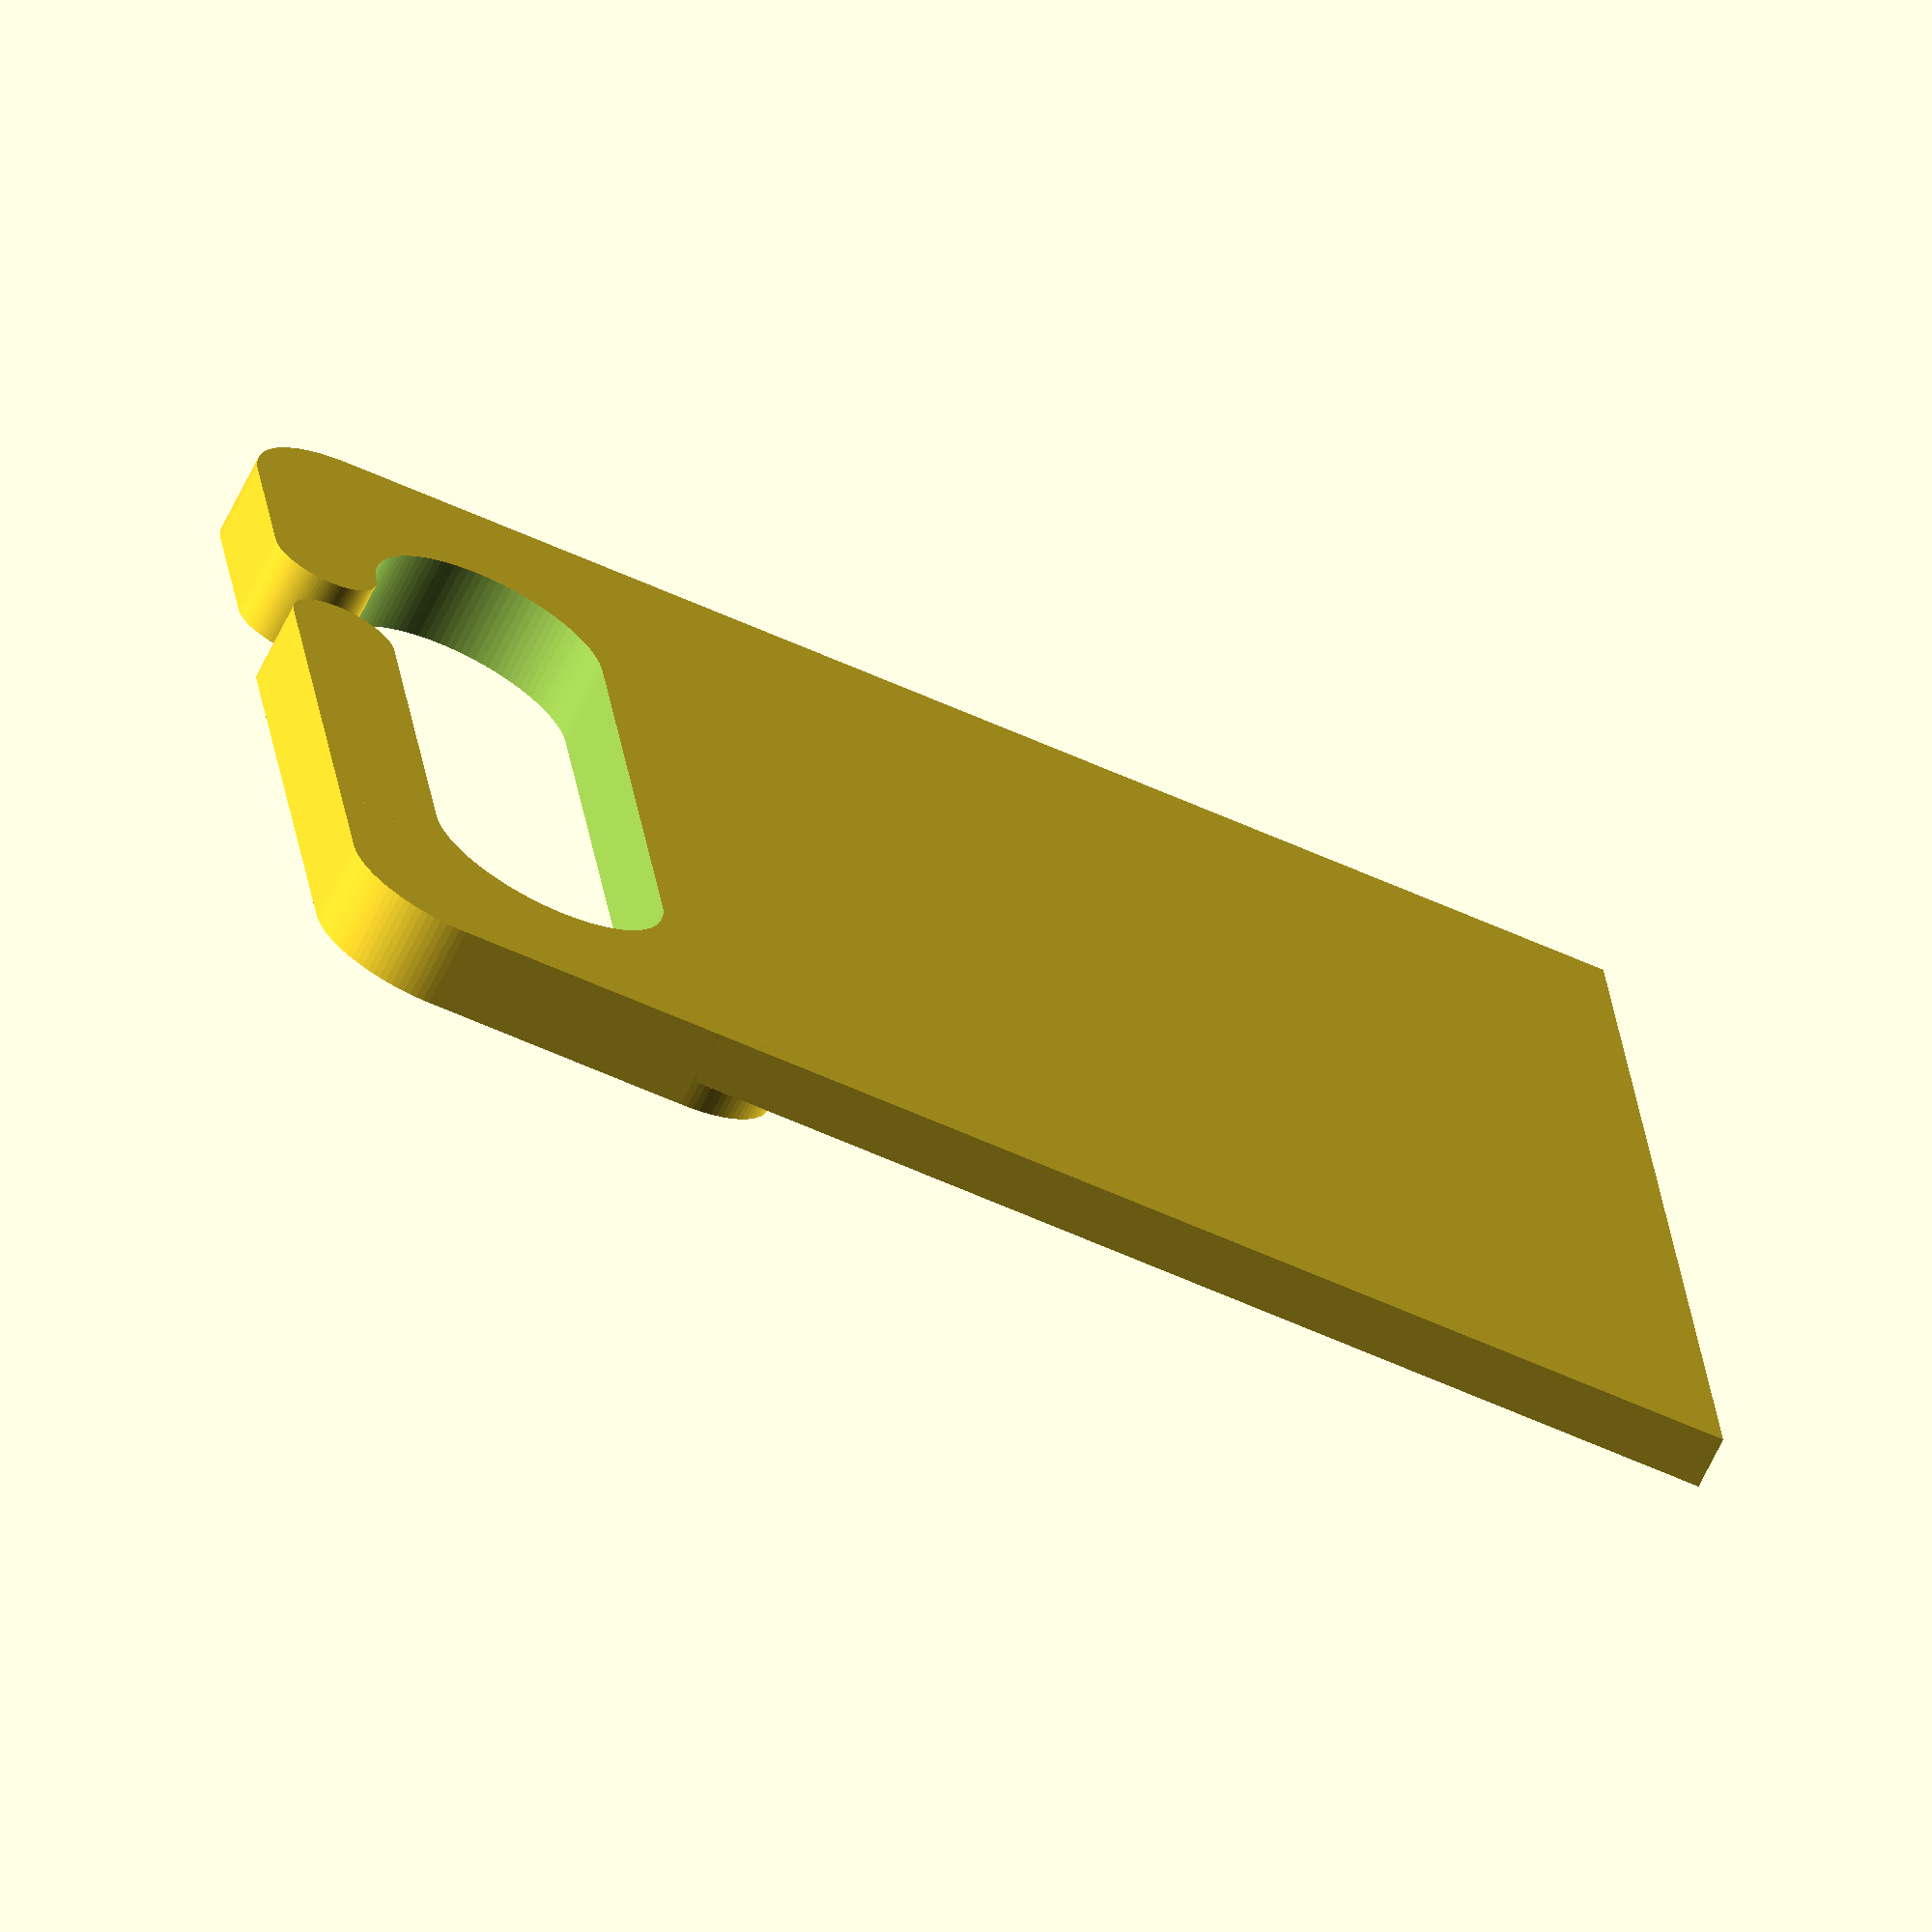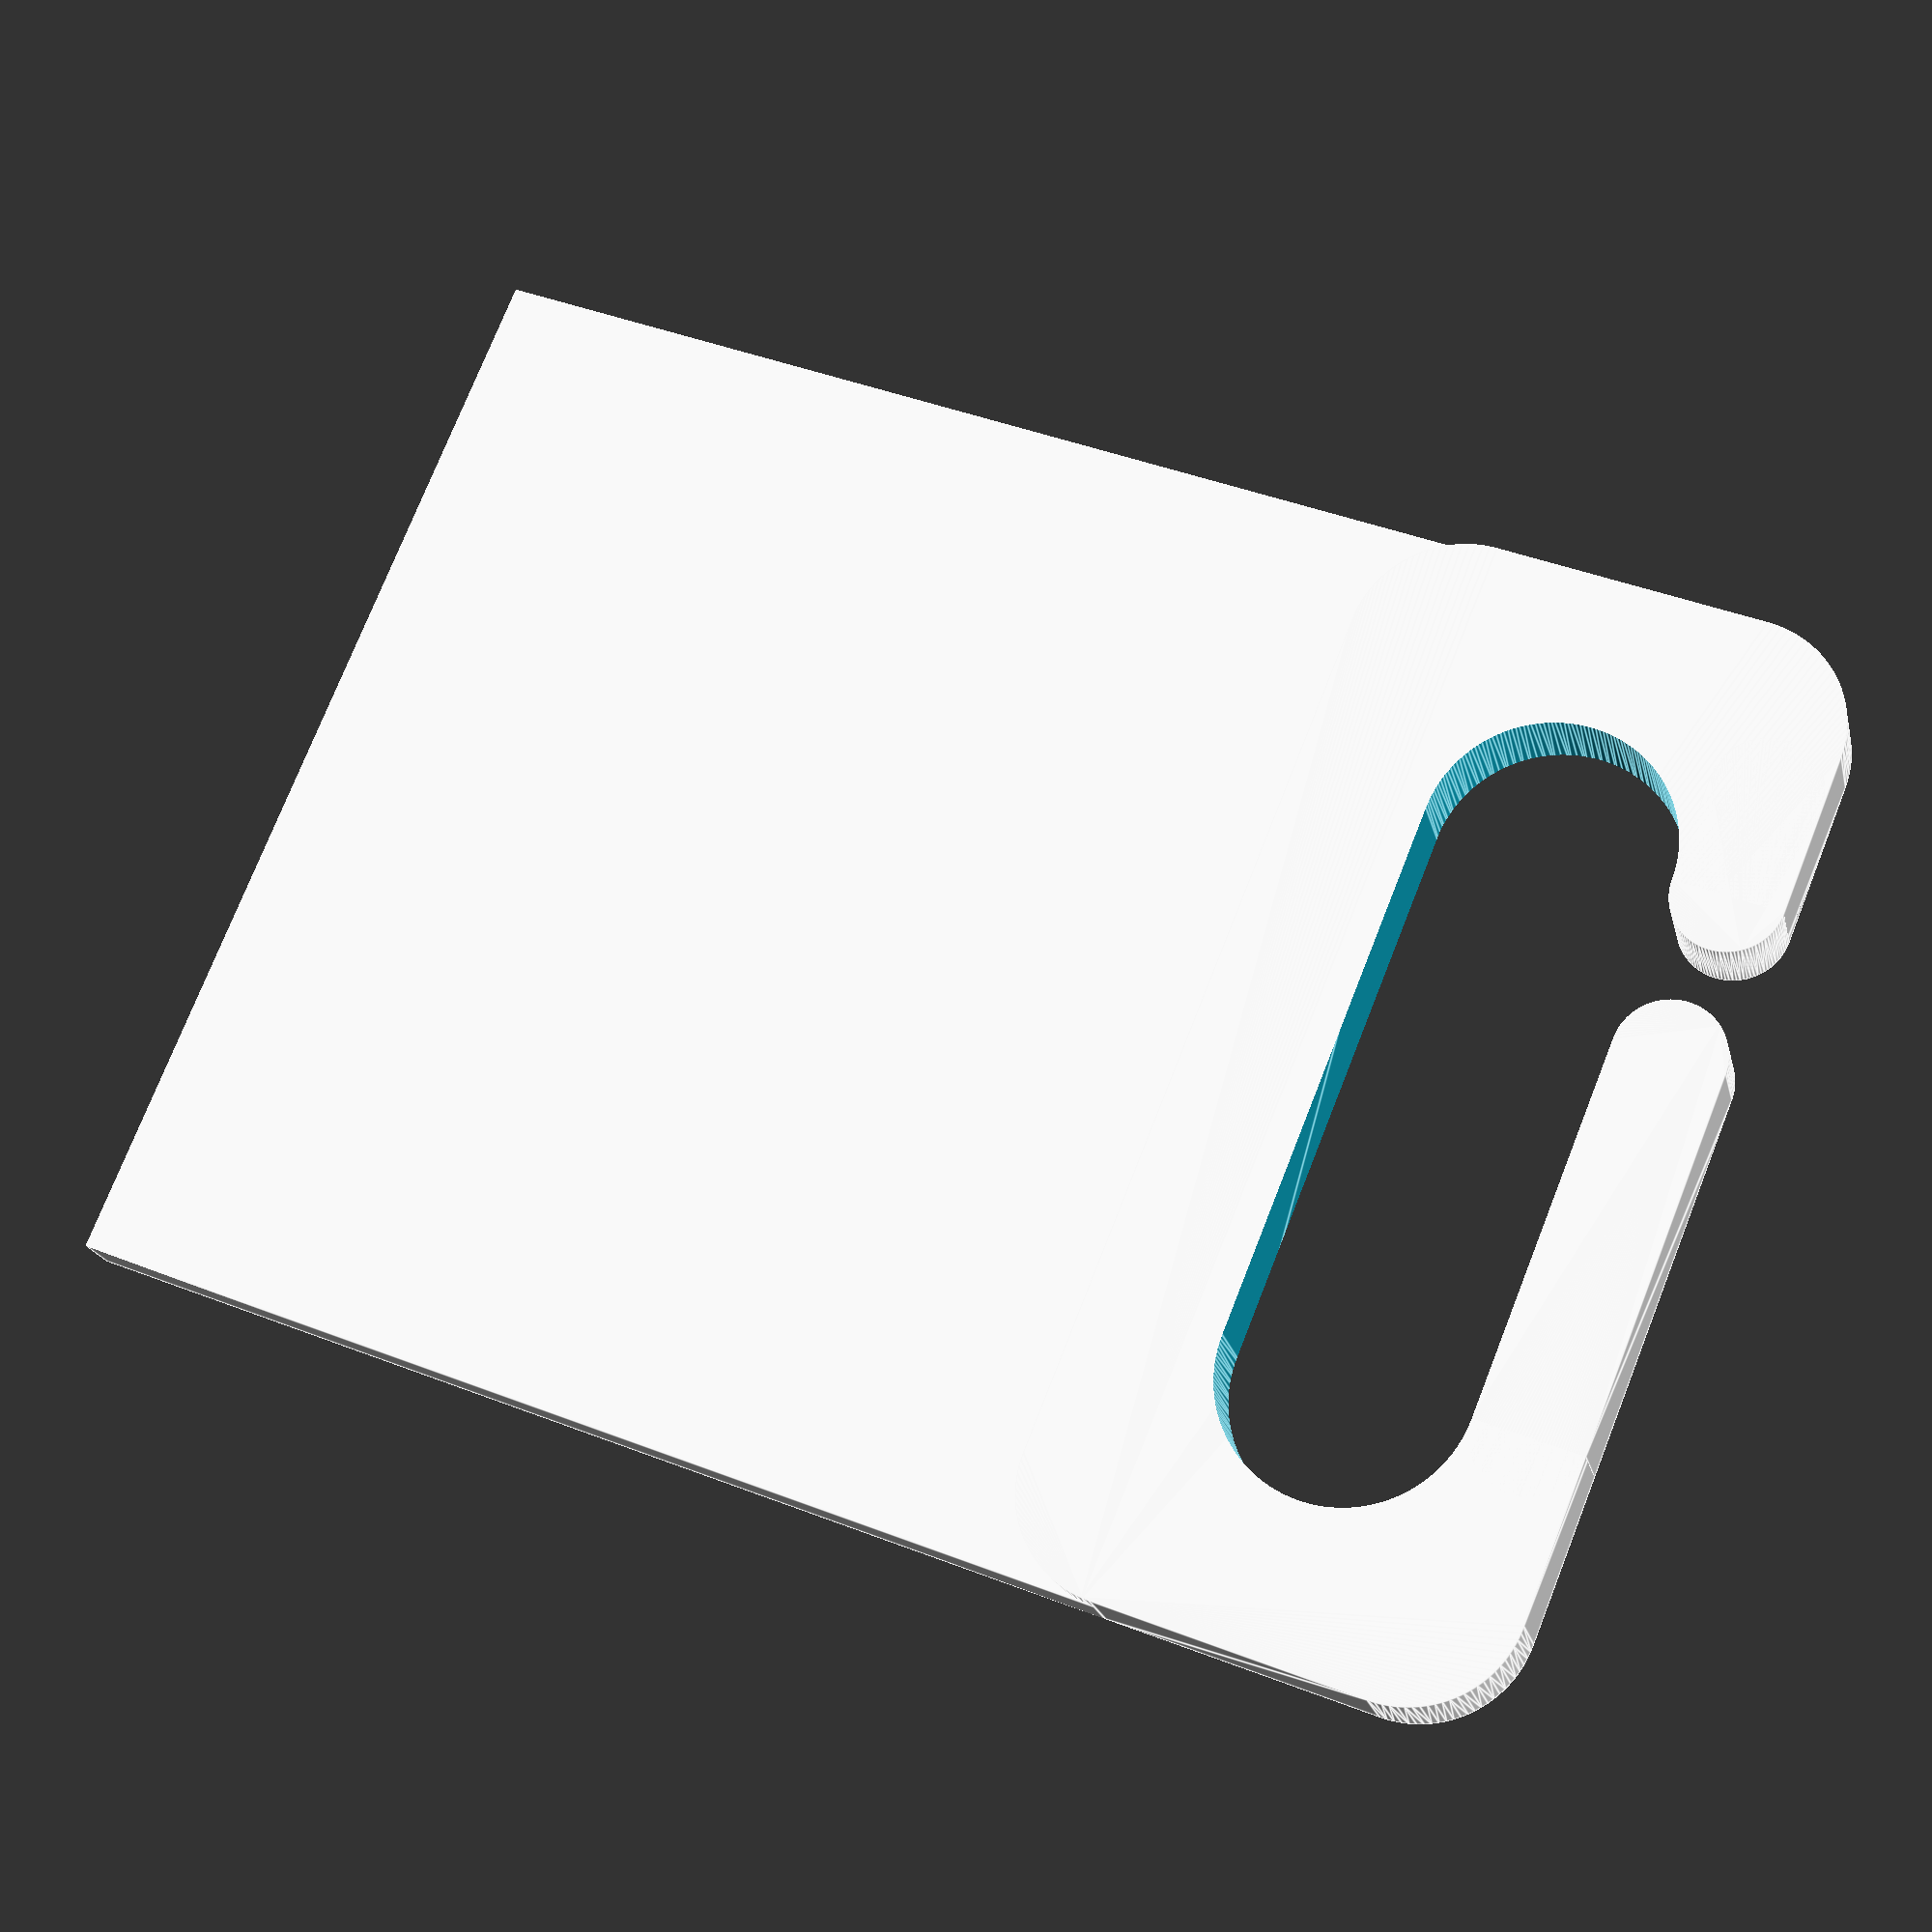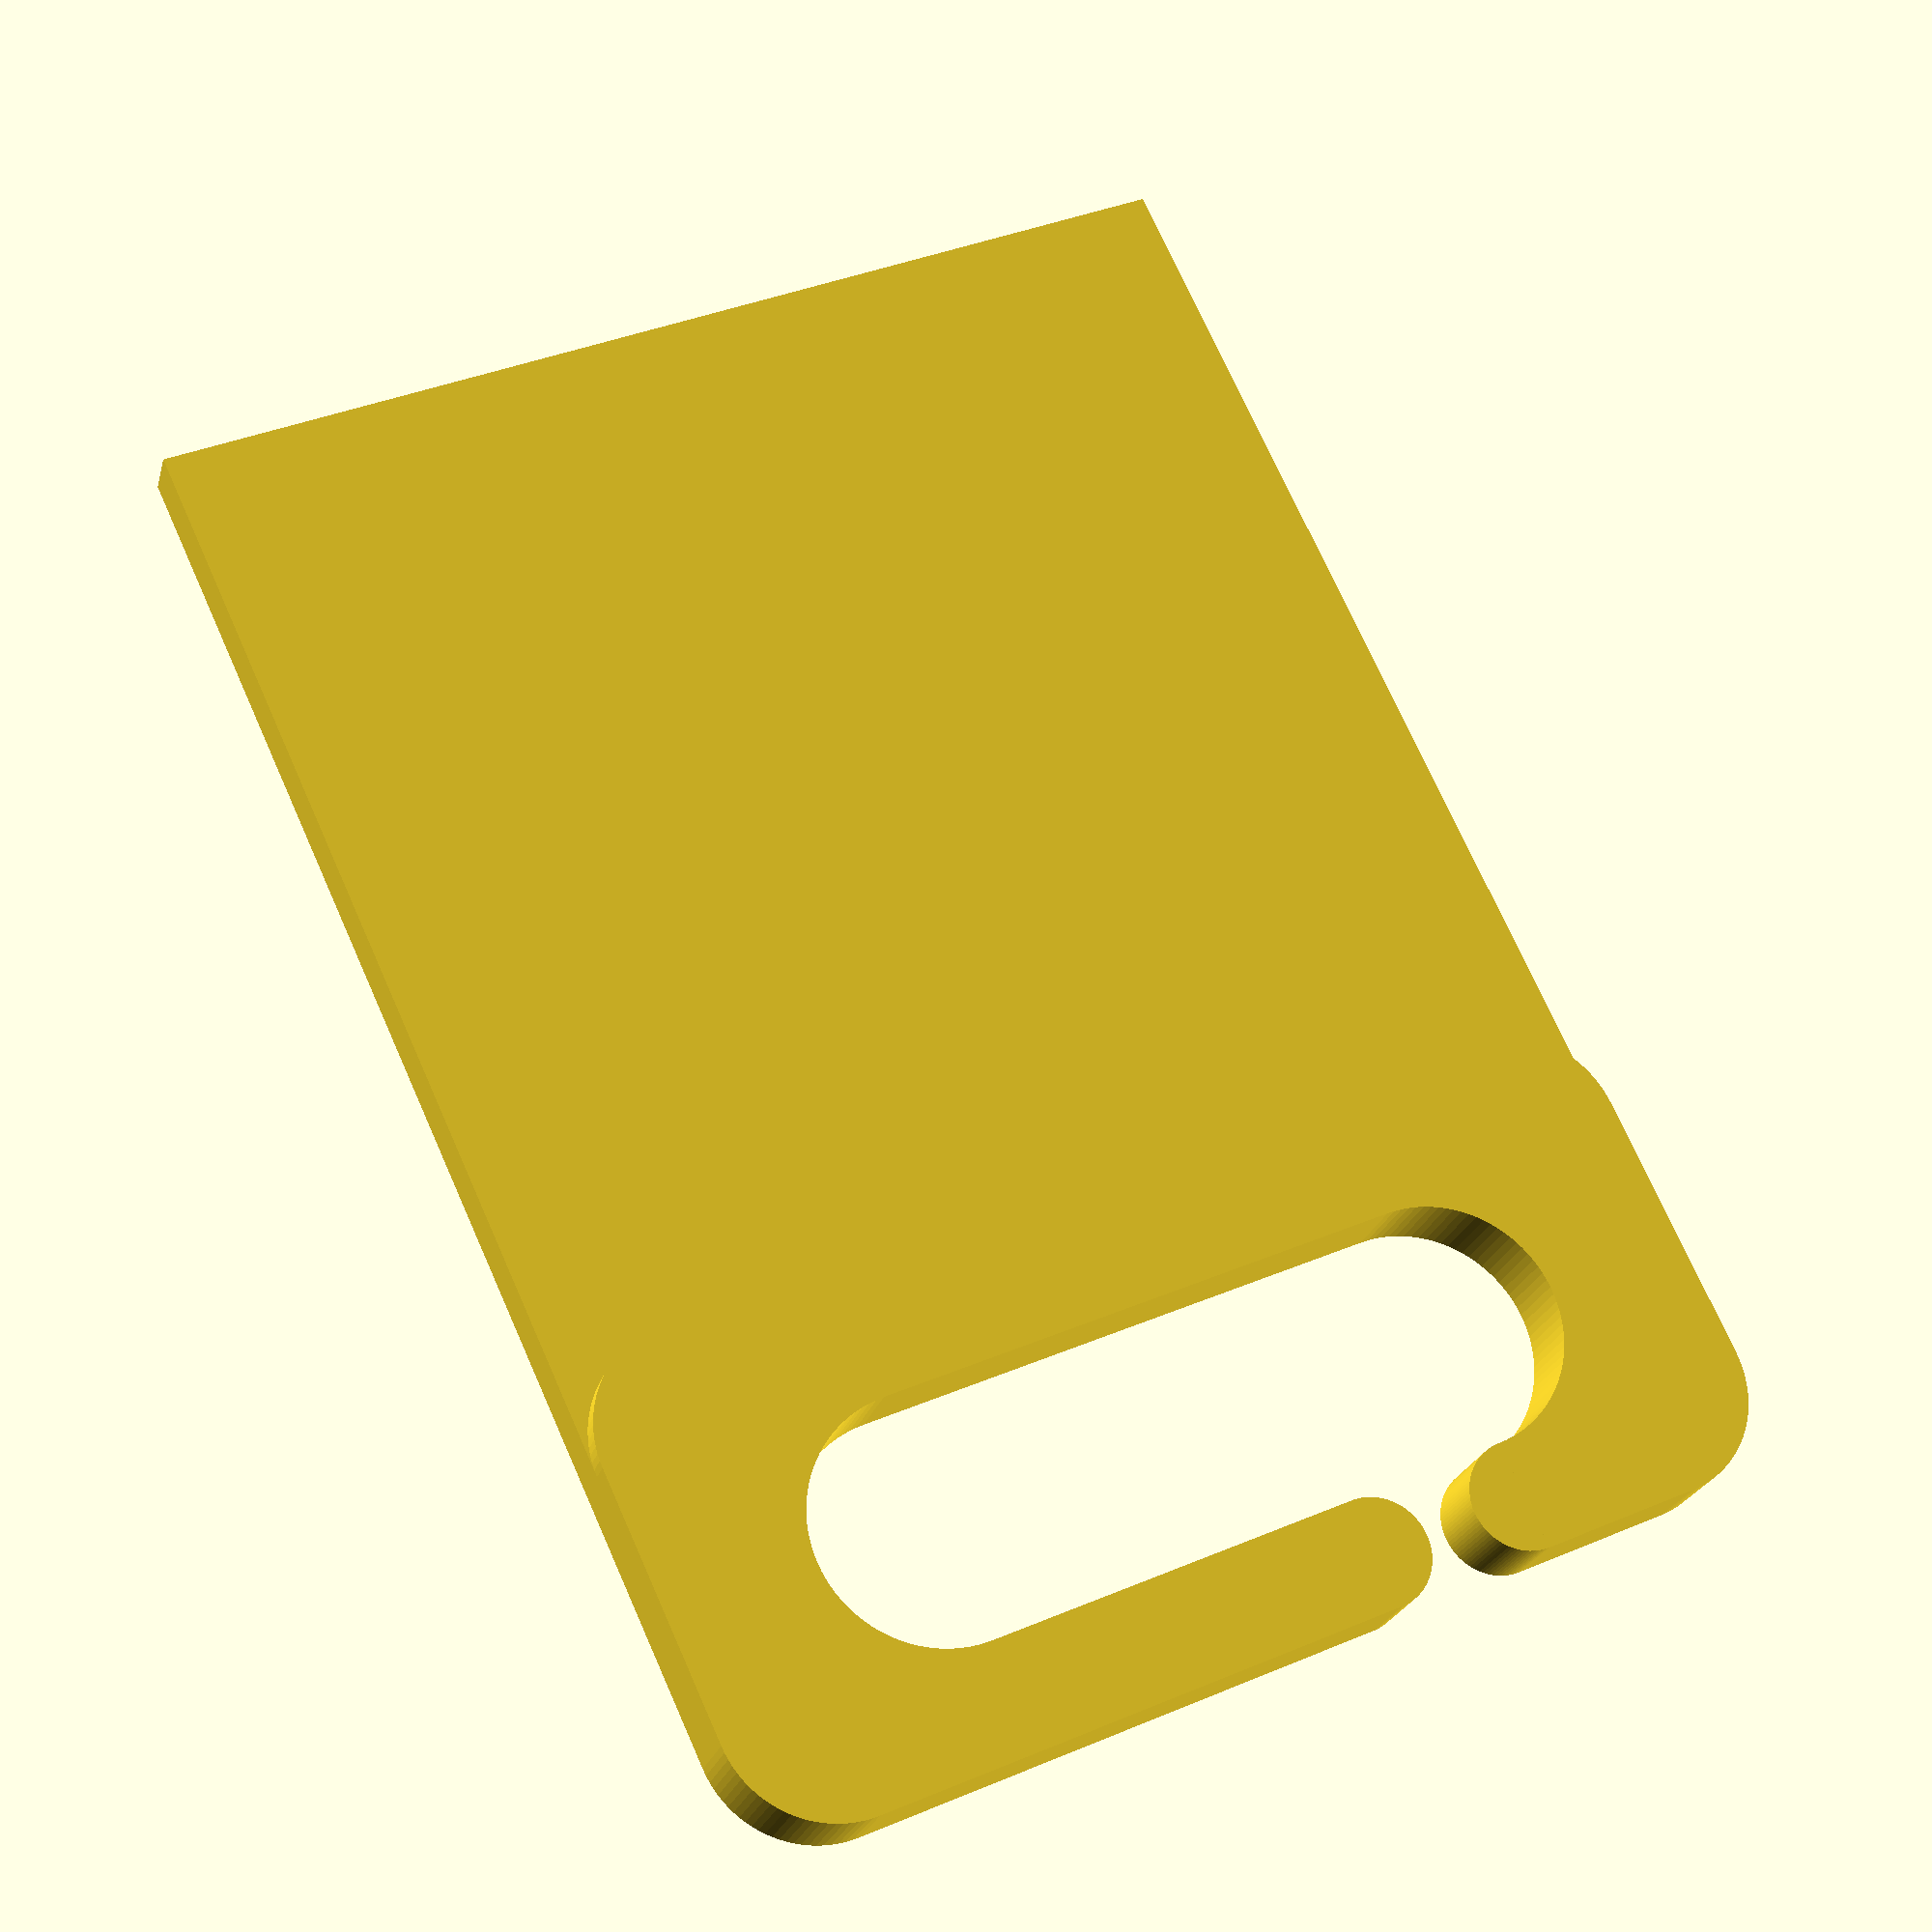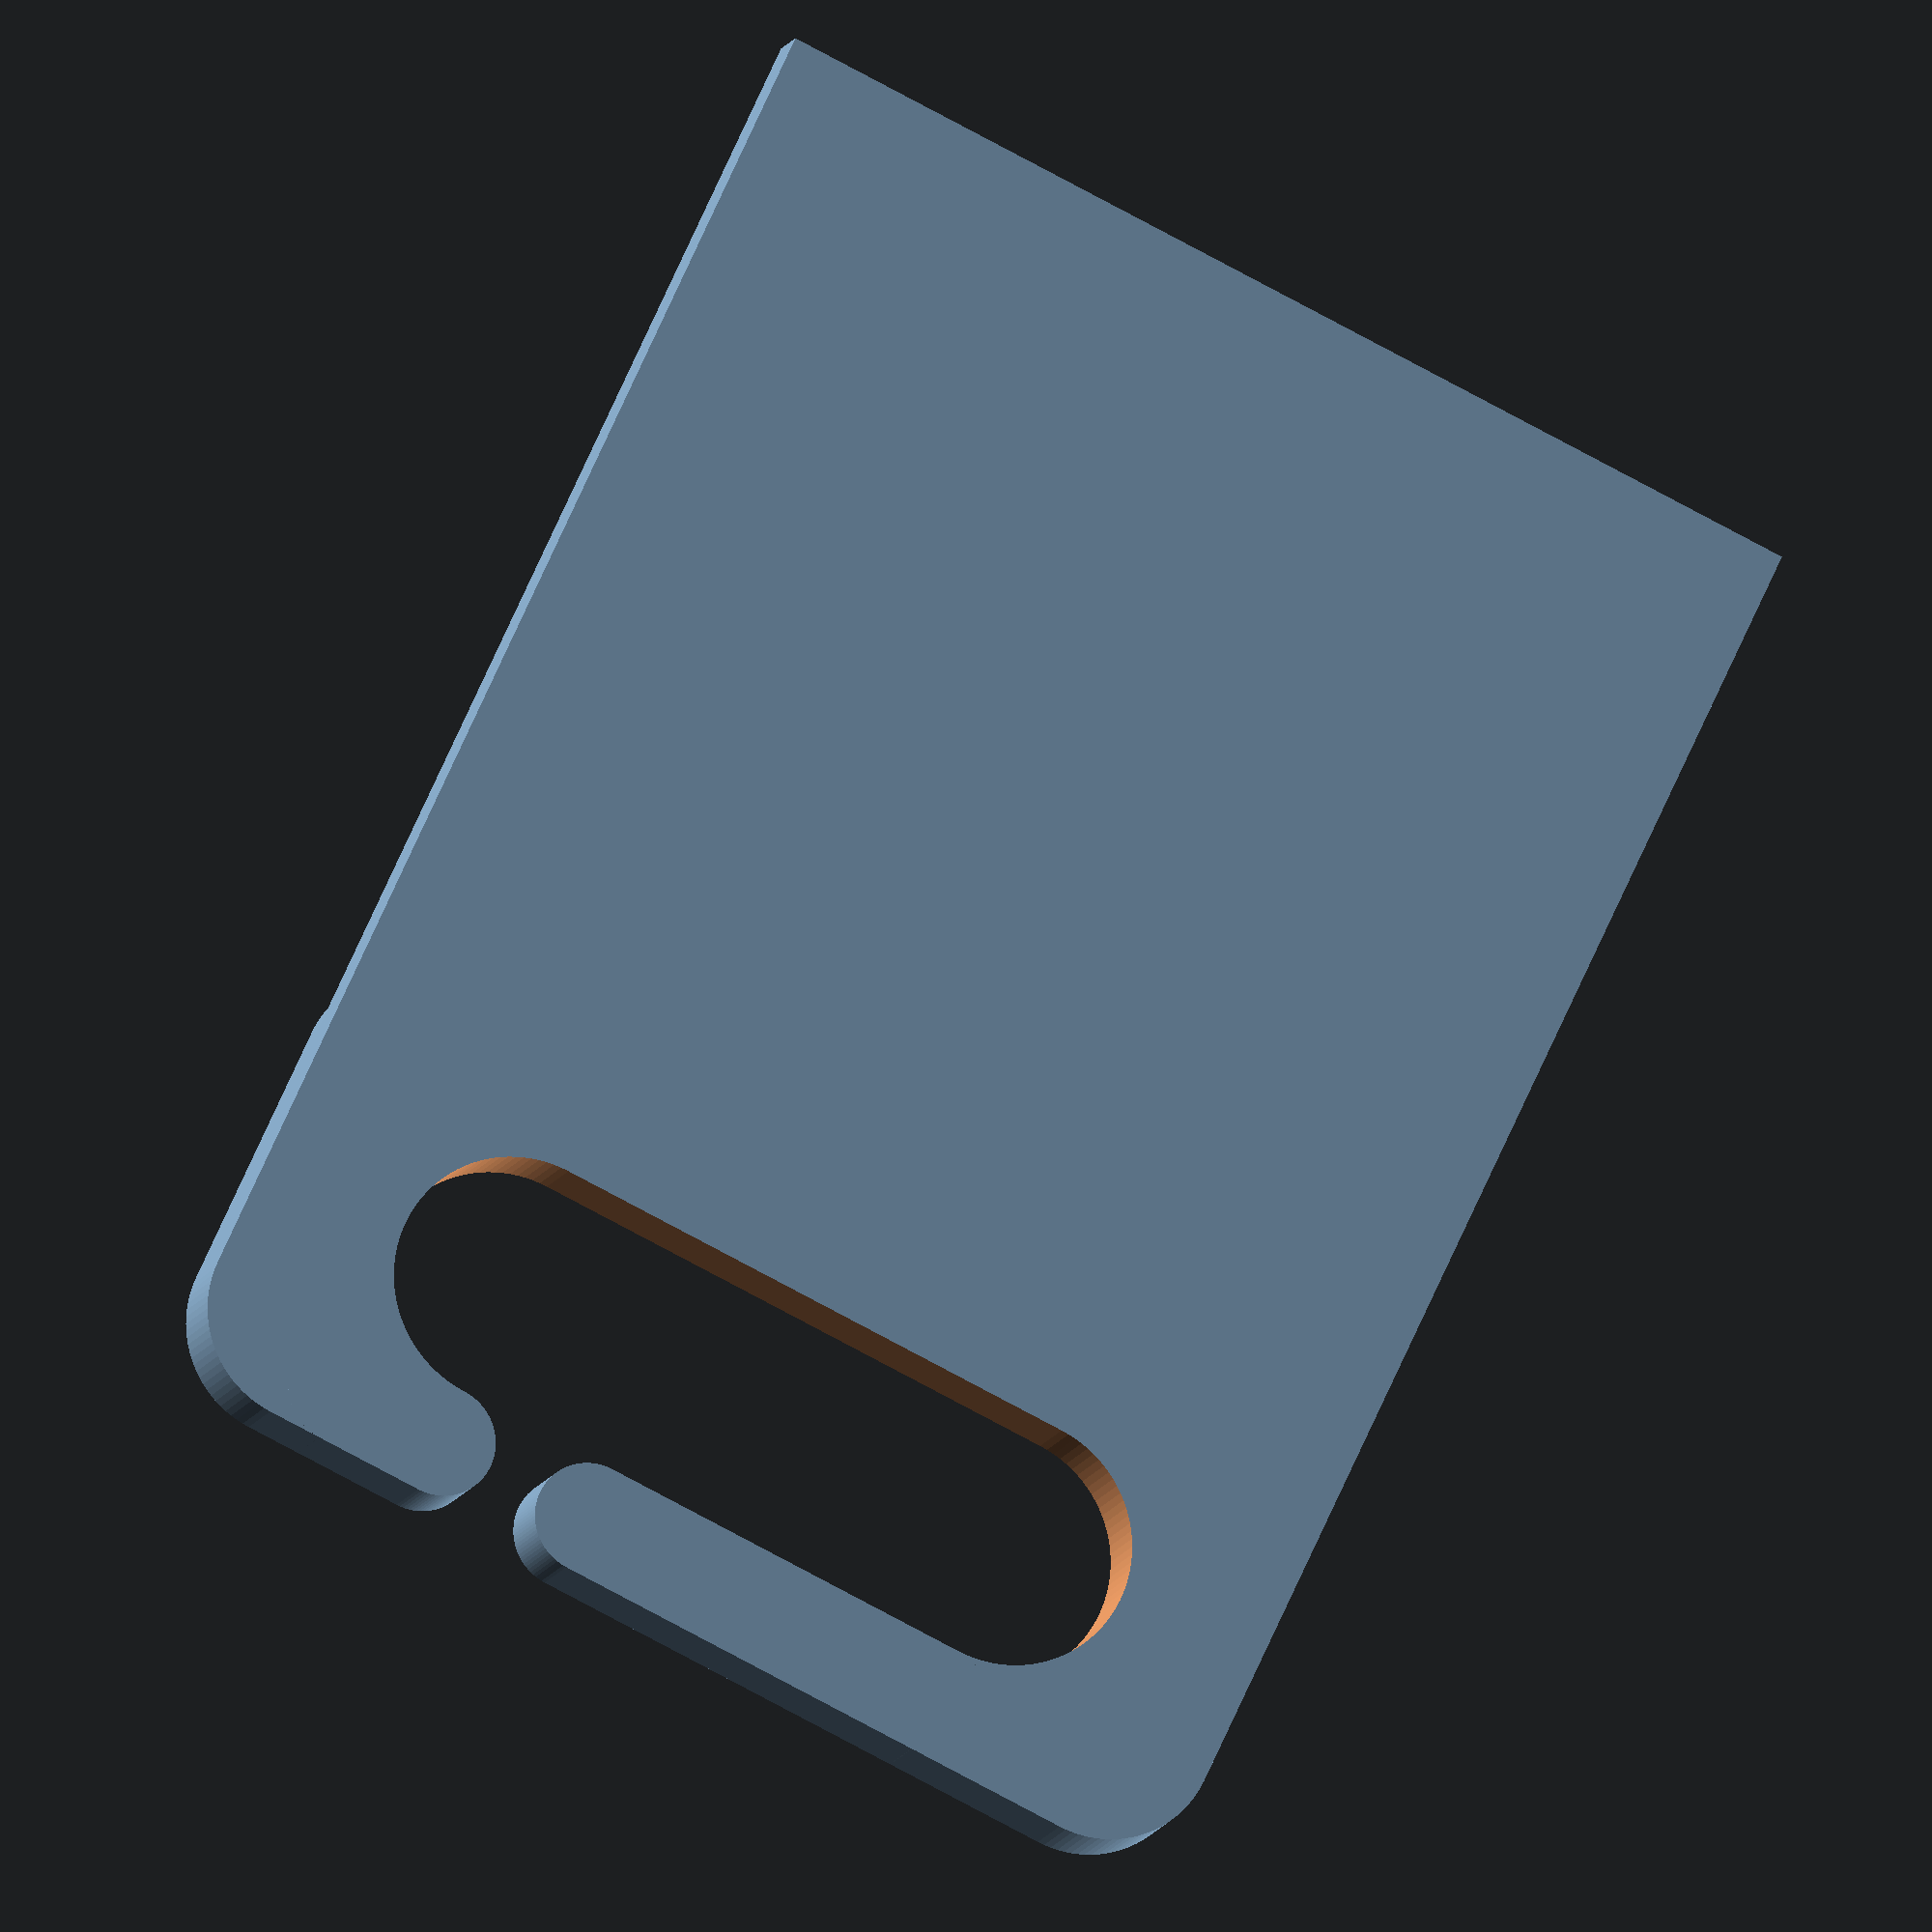
<openscad>
$fn = 100;

union() {
  
  cube([20, 20, 1]);

  difference() {
    translate([2, -5, 0])
    minkowski() {
      cube([16, 5, 1]);
      
      cylinder(h=0.5, r = 2);
    }
    
    translate([5, -2.75, -1])
      minkowski() {
        cube([10, 0.0001, 4]);
        
        cylinder(h=0.5, r = 2.25);
      }
      
    translate([5, -9, -1])
      cube([10, 5, 10]);
  }


  translate([5, -6, 0])
    minkowski() {
      cube([7, 0.0001, 1]);
      
      cylinder(h=0.5, r = 1);
    }

  translate([15, -6, 0])
    minkowski() {
      cube([2, 0.0001, 1]);
      
      cylinder(h=0.5, r = 1);
    }


}
</openscad>
<views>
elev=68.2 azim=276.8 roll=154.0 proj=o view=solid
elev=20.0 azim=292.1 roll=12.6 proj=p view=edges
elev=24.1 azim=335.3 roll=345.7 proj=p view=solid
elev=190.9 azim=154.9 roll=14.8 proj=o view=solid
</views>
